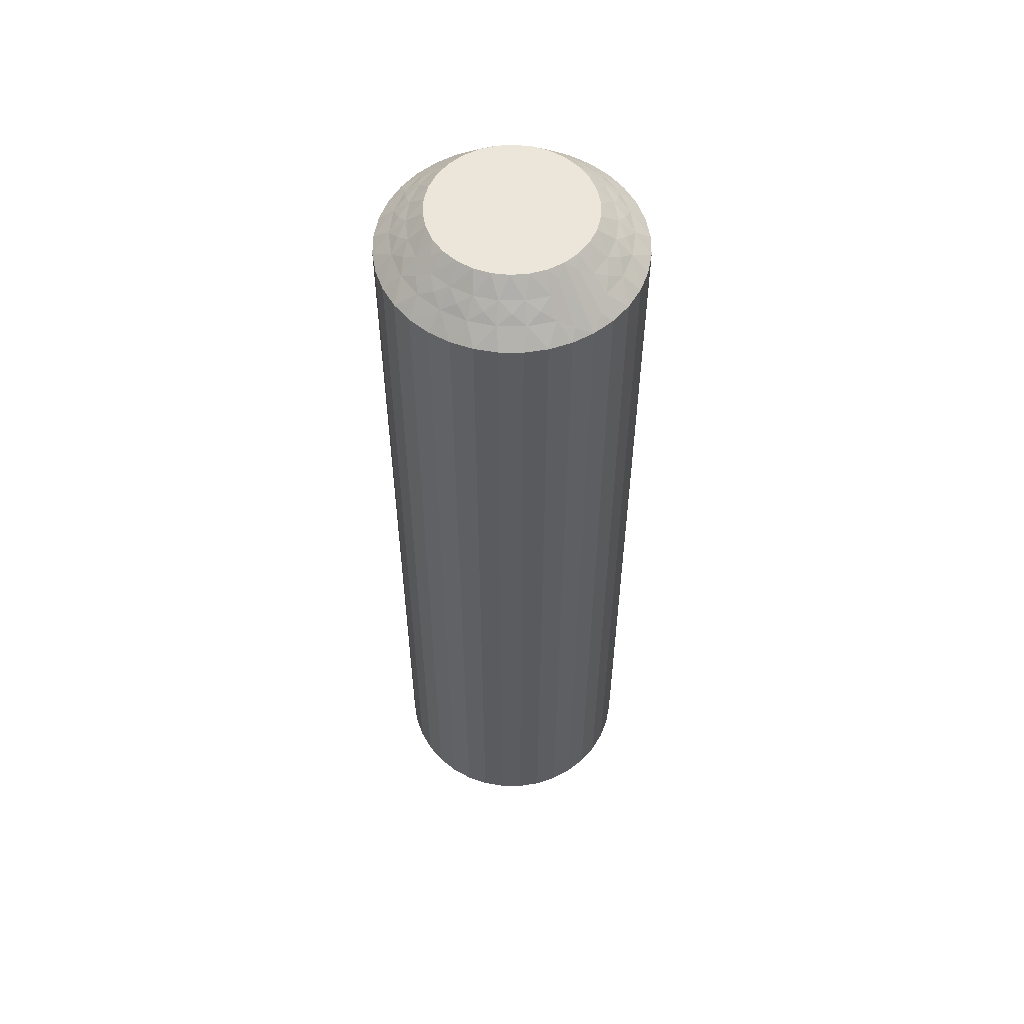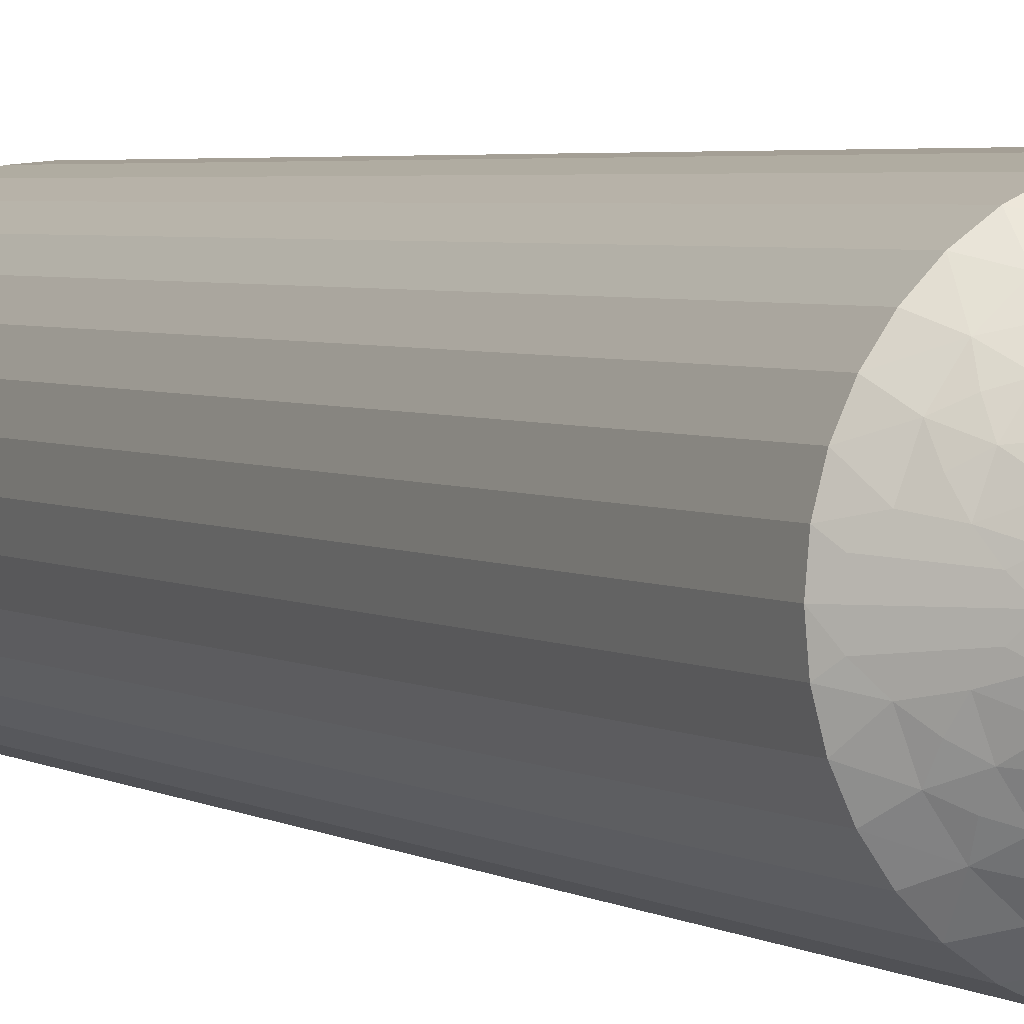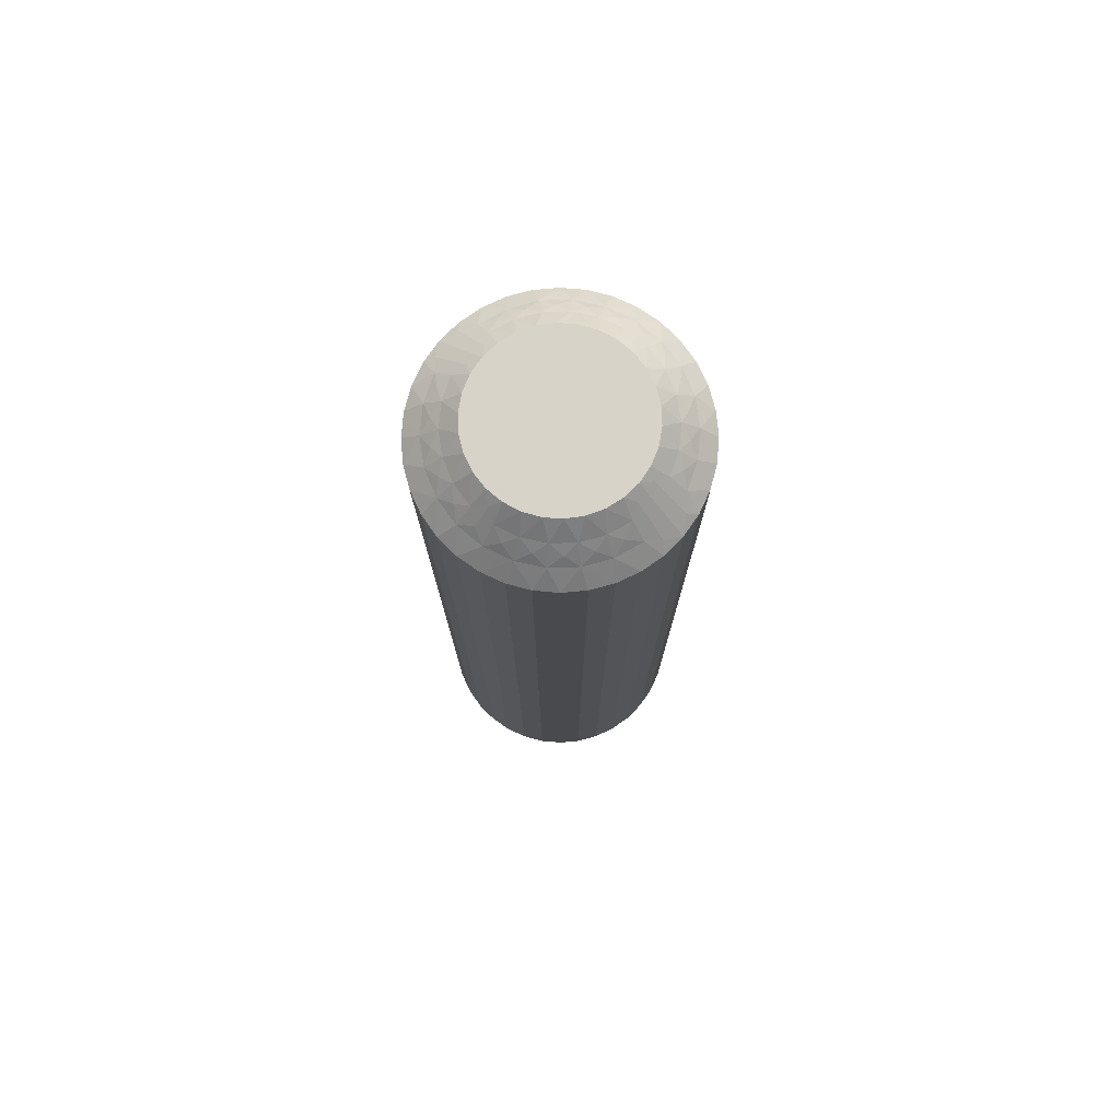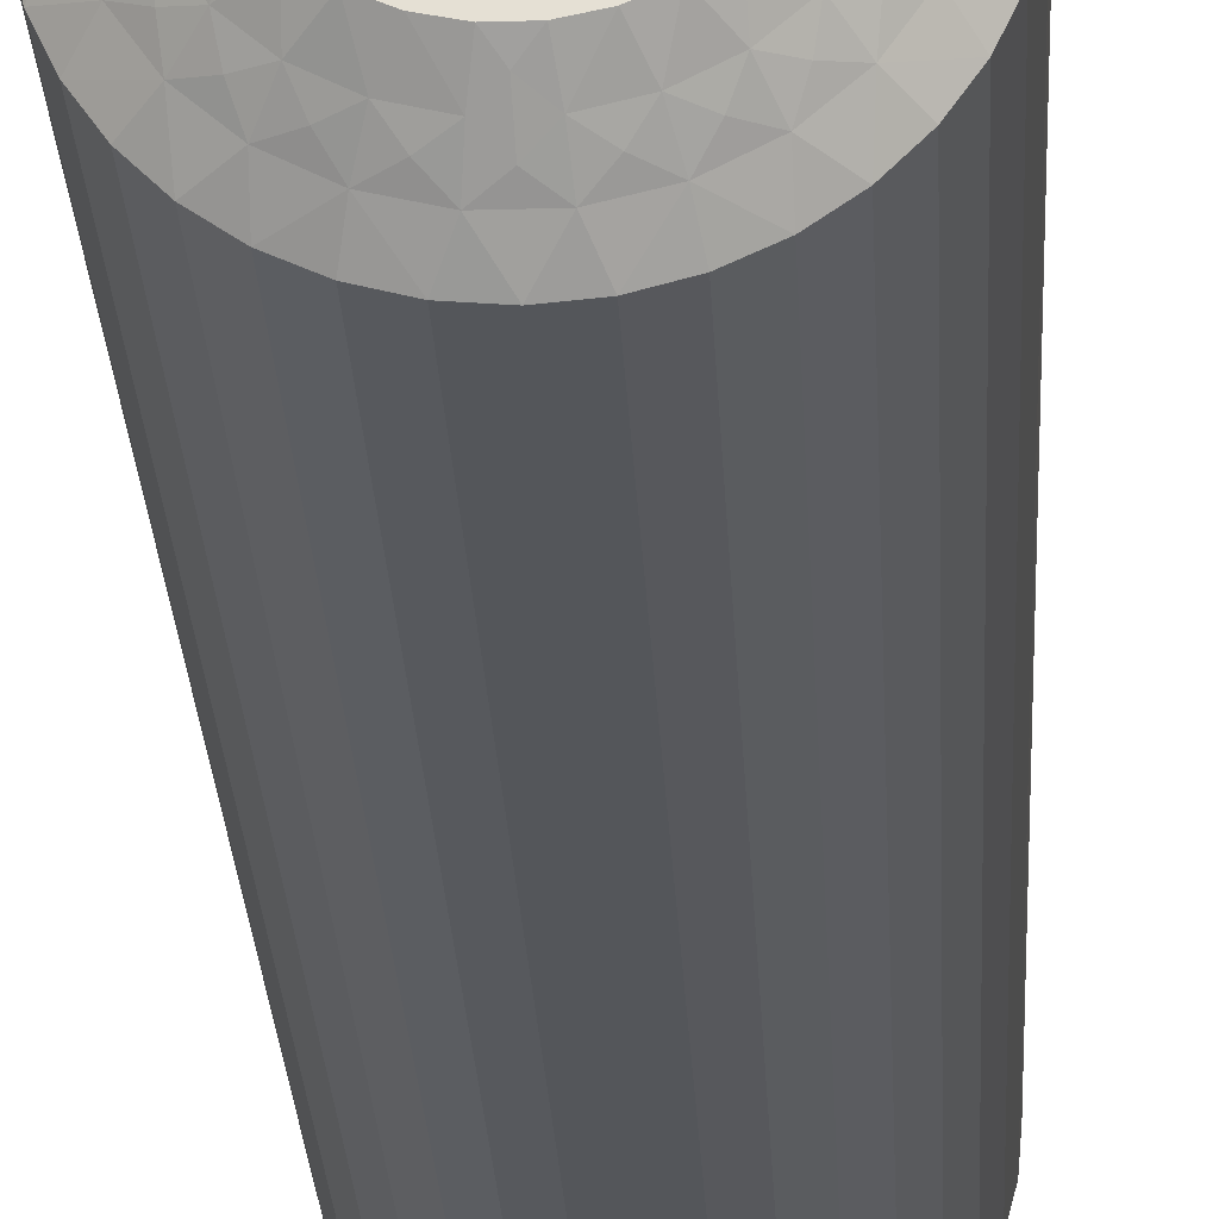
<metadata>
{"format":"obj","ext":"obj","renderer":"f3d","projection":"perspective","resolution":1024,"background":"white","views":[{"elev":55.5,"azim":-124.6,"up":"+Z"},{"elev":3.3,"azim":-26.9,"up":"+Y"},{"elev":76.8,"azim":-140.1,"up":"+Z"},{"elev":-25.6,"azim":-177.3,"up":"+Y"}]}
</metadata>
<code>
v -25.11 458.1 -149.8
v -25.39 457.9 -150
v -25.49 458.4 -149.5
v -22.48 456.8 -149.5
v -22.85 456.4 -150
v -23.11 456.8 -150
v -24.77 458.4 -149.5
v -24.87 457.9 -150
v -25.13 458.6 -149.2
v -25.55 458.9 -149
v -24.71 458.9 -149
v -22.22 456.1 -149.5
v -22.03 457 -149
v -21.67 457.4 -148.5
v -21.37 456.7 -148.5
v -25.91 458.5 -149.2
v -26.2 458.2 -149.5
v -26.37 458.7 -149
v -21.73 456.2 -149
v -26.64 458.3 -149.2
v -27.12 458.3 -149
v -26.84 457.8 -149.5
v -27.29 457.8 -149.2
v -22.89 457.4 -149.5
v -23.46 457.2 -150
v -27.38 457.4 -149.5
v -27.75 457.7 -149
v -27.81 457.2 -149.2
v -28.23 457 -149
v -27.79 456.8 -149.5
v -22.51 457.7 -149
v -22.07 458 -148.5
v -28.17 456.5 -149.2
v -28.53 456.2 -149
v -22.56 458.4 -148.5
v -28.05 456.1 -149.5
v -27.86 455.7 -149.8
v -27.58 455.9 -150
v -27.63 455.4 -150
v -23.43 457.8 -149.5
v -28.11 455.7 -149.5
v -29.13 455.4 -148.5
v -23.88 457.5 -150
v -28.85 455.8 -148.8
v -29.07 456.1 -148.5
v -23.14 458.3 -149
v -23.13 458.8 -148.5
v -24.07 458.2 -149.5
v -24.36 457.8 -150
v -23.89 458.7 -149
v -23.76 459.1 -148.5
v -24.44 459.3 -148.5
v -25.13 459.4 -148.5
v -25.9 457.8 -150
v -25.83 459.3 -148.5
v -26.38 457.5 -150
v -26.5 459.1 -148.5
v -27.13 458.8 -148.5
v -26.81 457.2 -150
v -27.7 458.4 -148.5
v -27.15 456.8 -150
v -28.2 458 -148.5
v -28.6 457.4 -148.5
v -27.42 456.4 -150
v -28.89 456.7 -148.5
v -22.4 455.7 -149.8
v -22.63 455.4 -150
v -22.69 455.9 -150
v -22.15 455.7 -149.5
v -21.13 455.4 -148.5
v -21.41 455.8 -148.8
v -21.19 456.1 -148.5
v -22.09 456.5 -149.2
v -22.46 457.2 -149.2
v -22.98 457.8 -149.2
v -23.62 458.3 -149.2
v -24.35 458.5 -149.2
v -25.15 458.1 -120.2
v -25.49 458.4 -120.5
v -25.39 457.9 -120
v -25.13 458.6 -120.8
v -24.77 458.4 -120.5
v -24.71 458.9 -121
v -25.55 458.9 -121
v -27.79 456.8 -120.5
v -28.05 456.1 -120.5
v -27.42 456.4 -120
v -24.35 458.5 -120.8
v -28.23 457 -121
v -28.6 457.4 -121.5
v -28.89 456.7 -121.5
v -23.89 458.7 -121
v -24.07 458.2 -120.5
v -28.53 456.2 -121
v -23.62 458.3 -120.8
v -23.14 458.3 -121
v -23.43 457.8 -120.5
v -22.98 457.8 -120.8
v -22.89 457.4 -120.5
v -22.51 457.7 -121
v -27.38 457.4 -120.5
v -27.15 456.8 -120
v -26.81 457.2 -120
v -22.46 457.2 -120.8
v -22.03 457 -121
v -22.48 456.8 -120.5
v -22.09 456.5 -120.8
v -21.73 456.2 -121
v -27.75 457.7 -121
v -28.2 458 -121.5
v -27.7 458.4 -121.5
v -22.22 456.1 -120.5
v -22.4 455.7 -120.2
v -22.69 455.9 -120
v -22.63 455.4 -120
v -26.84 457.8 -120.5
v -22.15 455.7 -120.5
v -21.13 455.4 -121.5
v -26.38 457.5 -120
v -21.41 455.8 -121.2
v -21.19 456.1 -121.5
v -27.12 458.3 -121
v -27.13 458.8 -121.5
v -26.2 458.2 -120.5
v -25.9 457.8 -120
v -26.37 458.7 -121
v -26.5 459.1 -121.5
v -25.83 459.3 -121.5
v -25.13 459.4 -121.5
v -24.87 457.9 -120
v -24.36 457.8 -120
v -24.44 459.3 -121.5
v -23.88 457.5 -120
v -23.76 459.1 -121.5
v -23.13 458.8 -121.5
v -23.46 457.2 -120
v -22.56 458.4 -121.5
v -23.11 456.8 -120
v -22.07 458 -121.5
v -21.67 457.4 -121.5
v -22.85 456.4 -120
v -21.37 456.7 -121.5
v -27.86 455.7 -120.2
v -27.63 455.4 -120
v -27.58 455.9 -120
v -28.11 455.7 -120.5
v -29.13 455.4 -121.5
v -28.85 455.8 -121.2
v -29.07 456.1 -121.5
v -28.17 456.5 -120.8
v -27.81 457.2 -120.8
v -27.29 457.8 -120.8
v -26.64 458.3 -120.8
v -25.91 458.5 -120.8
v -21.19 454.7 -121.5
v -21.19 454.7 -148.5
v -21.37 454 -121.5
v -21.37 454 -148.5
v -21.67 453.4 -121.5
v -21.67 453.4 -148.5
v -22.07 452.8 -121.5
v -22.07 452.8 -148.5
v -22.56 452.3 -121.5
v -22.56 452.3 -148.5
v -23.13 451.9 -121.5
v -23.13 451.9 -148.5
v -23.76 451.6 -121.5
v -23.76 451.6 -148.5
v -24.44 451.4 -121.5
v -24.44 451.4 -148.5
v -25.13 451.4 -121.5
v -25.13 451.4 -148.5
v -25.83 451.4 -121.5
v -25.83 451.4 -148.5
v -26.5 451.6 -121.5
v -26.5 451.6 -148.5
v -27.13 451.9 -121.5
v -27.13 451.9 -148.5
v -27.7 452.3 -121.5
v -27.7 452.3 -148.5
v -28.2 452.8 -121.5
v -28.2 452.8 -148.5
v -28.6 453.4 -121.5
v -28.6 453.4 -148.5
v -28.89 454 -121.5
v -28.89 454 -148.5
v -29.07 454.7 -121.5
v -29.07 454.7 -148.5
v -23.88 453.2 -120
v -26.38 453.2 -120
v -25.9 453 -120
v -25.39 452.9 -120
v -24.87 452.9 -120
v -24.36 453 -120
v -23.11 453.9 -120
v -26.81 453.5 -120
v -23.46 453.5 -120
v -22.85 454.4 -120
v -27.42 454.4 -120
v -27.15 453.9 -120
v -22.69 454.9 -120
v -27.58 454.9 -120
v -24.87 452.9 -150
v -23.88 453.2 -150
v -24.36 453 -150
v -25.39 452.9 -150
v -25.9 453 -150
v -26.38 453.2 -150
v -23.46 453.5 -150
v -26.81 453.5 -150
v -27.15 453.9 -150
v -23.11 453.9 -150
v -27.42 454.4 -150
v -22.85 454.4 -150
v -22.69 454.9 -150
v -27.58 454.9 -150
v -25.15 452.6 -120.2
v -25.49 452.4 -120.5
v -24.77 452.4 -120.5
v -25.13 452.1 -120.8
v -24.71 451.9 -121
v -25.55 451.9 -121
v -22.48 454 -120.5
v -22.22 454.7 -120.5
v -22.03 453.8 -121
v -25.91 452.2 -120.8
v -26.2 452.6 -120.5
v -26.37 452.1 -121
v -21.73 454.5 -121
v -26.64 452.5 -120.8
v -27.12 452.5 -121
v -26.84 452.9 -120.5
v -22.89 453.4 -120.5
v -27.29 452.9 -120.8
v -27.38 453.4 -120.5
v -27.75 453.1 -121
v -27.81 453.5 -120.8
v -27.79 454 -120.5
v -28.23 453.8 -121
v -22.51 453.1 -121
v -28.17 454.2 -120.8
v -28.05 454.7 -120.5
v -28.53 454.5 -121
v -27.86 455 -120.2
v -23.43 452.9 -120.5
v -28.11 455 -120.5
v -28.85 454.9 -121.2
v -23.14 452.5 -121
v -24.07 452.6 -120.5
v -23.89 452.1 -121
v -22.4 455 -120.2
v -22.15 455 -120.5
v -21.41 454.9 -121.2
v -22.09 454.2 -120.8
v -22.46 453.5 -120.8
v -22.98 452.9 -120.8
v -23.62 452.5 -120.8
v -24.35 452.2 -120.8
v -25.11 452.6 -149.8
v -24.77 452.4 -149.5
v -27.79 454 -149.5
v -25.49 452.4 -149.5
v -25.13 452.1 -149.2
v -24.71 451.9 -149
v -25.55 451.9 -149
v -28.05 454.7 -149.5
v -28.23 453.8 -149
v -24.35 452.2 -149.2
v -23.89 452.1 -149
v -24.07 452.6 -149.5
v -28.53 454.5 -149
v -23.62 452.5 -149.2
v -23.14 452.5 -149
v -23.43 452.9 -149.5
v -22.98 452.9 -149.2
v -22.89 453.4 -149.5
v -22.51 453.1 -149
v -27.38 453.4 -149.5
v -22.46 453.5 -149.2
v -22.48 454 -149.5
v -22.03 453.8 -149
v -22.09 454.2 -149.2
v -22.22 454.7 -149.5
v -21.73 454.5 -149
v -27.75 453.1 -149
v -22.4 455 -149.8
v -26.84 452.9 -149.5
v -22.15 455 -149.5
v -21.41 454.9 -148.8
v -27.12 452.5 -149
v -26.2 452.6 -149.5
v -26.37 452.1 -149
v -27.86 455 -149.8
v -28.11 455 -149.5
v -28.85 454.9 -148.8
v -28.17 454.2 -149.2
v -27.81 453.5 -149.2
v -27.29 452.9 -149.2
v -26.64 452.5 -149.2
v -25.91 452.2 -149.2
f 1 2 3
f 4 5 6
f 1 7 8
f 9 10 11
f 9 11 7
f 9 3 10
f 4 12 5
f 9 1 3
f 9 7 1
f 13 14 15
f 16 3 17
f 16 18 10
f 16 10 3
f 13 15 19
f 16 17 18
f 20 21 18
f 20 22 21
f 20 17 22
f 20 18 17
f 23 21 22
f 24 6 25
f 23 26 27
f 23 27 21
f 23 22 26
f 24 4 6
f 28 29 27
f 28 27 26
f 28 26 30
f 28 30 29
f 31 32 14
f 33 34 29
f 31 35 32
f 33 29 30
f 33 30 36
f 33 36 34
f 37 36 38
f 37 38 39
f 31 14 13
f 40 24 25
f 41 39 42
f 40 25 43
f 41 36 37
f 41 37 39
f 41 34 36
f 44 42 45
f 44 45 34
f 46 47 35
f 44 41 42
f 44 34 41
f 46 35 31
f 48 43 49
f 48 40 43
f 50 51 47
f 50 52 51
f 50 47 46
f 7 49 8
f 7 48 49
f 11 53 52
f 11 52 50
f 3 2 54
f 10 55 53
f 10 53 11
f 17 54 56
f 17 3 54
f 18 57 55
f 18 58 57
f 18 55 10
f 22 56 59
f 22 17 56
f 21 58 18
f 21 60 58
f 26 59 61
f 26 22 59
f 27 60 21
f 27 62 60
f 27 63 62
f 30 61 64
f 30 26 61
f 29 63 27
f 29 65 63
f 36 64 38
f 36 30 64
f 34 65 29
f 34 45 65
f 66 67 68
f 66 68 12
f 69 70 67
f 69 67 66
f 69 66 12
f 69 12 19
f 71 72 70
f 71 70 69
f 71 69 19
f 71 19 72
f 73 12 4
f 73 13 19
f 73 19 12
f 73 4 13
f 74 4 24
f 74 31 13
f 74 24 31
f 74 13 4
f 12 68 5
f 75 46 31
f 75 31 24
f 75 24 40
f 75 40 46
f 76 48 50
f 76 50 46
f 76 46 40
f 76 40 48
f 19 15 72
f 77 48 7
f 77 50 48
f 77 7 11
f 77 11 50
f 1 8 2
f 78 79 80
f 81 82 83
f 81 83 84
f 81 84 79
f 81 78 82
f 85 86 87
f 81 79 78
f 88 83 82
f 89 90 91
f 88 92 83
f 88 82 93
f 88 93 92
f 89 91 94
f 95 96 92
f 95 93 97
f 95 97 96
f 95 92 93
f 98 99 100
f 98 96 97
f 101 102 103
f 98 100 96
f 98 97 99
f 104 105 100
f 101 85 102
f 104 100 99
f 104 99 106
f 104 106 105
f 107 108 105
f 109 110 90
f 107 105 106
f 109 111 110
f 107 106 112
f 107 112 108
f 113 112 114
f 113 114 115
f 109 90 89
f 116 101 103
f 117 115 118
f 117 112 113
f 116 103 119
f 117 113 115
f 117 108 112
f 120 118 121
f 120 121 108
f 120 117 118
f 122 123 111
f 120 108 117
f 122 111 109
f 124 119 125
f 124 116 119
f 126 127 123
f 126 128 127
f 126 123 122
f 79 125 80
f 79 124 125
f 84 129 128
f 84 128 126
f 82 130 131
f 83 132 129
f 83 129 84
f 93 131 133
f 93 82 131
f 92 134 132
f 92 135 134
f 92 132 83
f 97 133 136
f 97 93 133
f 96 135 92
f 96 137 135
f 99 136 138
f 99 97 136
f 100 137 96
f 100 139 137
f 100 140 139
f 106 138 141
f 106 99 138
f 105 140 100
f 105 142 140
f 112 141 114
f 112 106 141
f 108 142 105
f 108 121 142
f 143 144 145
f 143 145 86
f 146 147 144
f 146 144 143
f 146 143 86
f 146 86 94
f 148 149 147
f 148 147 146
f 148 146 94
f 148 94 149
f 150 86 85
f 150 89 94
f 150 94 86
f 150 85 89
f 151 85 101
f 151 109 89
f 151 101 109
f 151 89 85
f 152 122 109
f 86 145 87
f 152 109 101
f 152 101 116
f 152 116 122
f 153 124 126
f 153 126 122
f 153 122 116
f 153 116 124
f 154 124 79
f 94 91 149
f 154 126 124
f 154 79 84
f 154 84 126
f 78 80 130
f 78 130 82
f 85 87 102
f 42 147 149
f 45 149 91
f 45 42 149
f 65 91 90
f 65 45 91
f 63 90 110
f 63 65 90
f 62 110 111
f 62 63 110
f 60 111 123
f 60 62 111
f 58 123 127
f 58 60 123
f 57 127 128
f 57 58 127
f 55 128 129
f 55 57 128
f 53 129 132
f 53 55 129
f 52 132 134
f 52 53 132
f 51 134 135
f 51 52 134
f 47 135 137
f 47 51 135
f 35 137 139
f 35 47 137
f 32 139 140
f 32 35 139
f 14 32 140
f 14 140 142
f 15 14 142
f 15 142 121
f 72 15 121
f 72 121 118
f 70 72 118
f 70 118 155
f 156 155 157
f 156 70 155
f 158 157 159
f 158 156 157
f 160 159 161
f 160 158 159
f 162 161 163
f 162 160 161
f 164 163 165
f 164 162 163
f 166 165 167
f 166 164 165
f 168 167 169
f 168 166 167
f 170 169 171
f 170 168 169
f 172 171 173
f 172 170 171
f 174 173 175
f 174 172 173
f 176 175 177
f 176 174 175
f 178 177 179
f 178 176 177
f 180 179 181
f 180 178 179
f 182 181 183
f 182 180 181
f 184 182 183
f 184 183 185
f 186 184 185
f 186 185 187
f 188 186 187
f 188 187 147
f 42 188 147
f 141 87 145
f 141 145 114
f 136 141 138
f 136 133 131
f 136 119 103
f 136 103 102
f 136 102 87
f 136 87 141
f 136 131 119
f 189 190 191
f 189 191 192
f 189 192 193
f 189 193 194
f 195 196 190
f 195 189 197
f 195 190 189
f 198 199 200
f 198 200 196
f 198 196 195
f 201 202 199
f 201 199 198
f 80 125 119
f 115 144 202
f 115 202 201
f 114 145 144
f 114 144 115
f 131 130 80
f 131 80 119
f 38 5 68
f 49 43 56
f 64 6 5
f 61 25 64
f 59 25 61
f 56 25 59
f 64 25 6
f 43 25 56
f 203 204 205
f 206 204 203
f 207 204 206
f 208 209 207
f 210 209 208
f 207 209 204
f 211 212 210
f 210 212 209
f 213 214 211
f 211 214 212
f 214 67 215
f 216 67 213
f 39 67 216
f 213 67 214
f 54 8 56
f 2 8 54
f 38 68 39
f 39 68 67
f 8 49 56
f 64 5 38
f 217 192 218
f 217 219 193
f 220 221 219
f 220 218 222
f 220 217 218
f 223 224 198
f 220 219 217
f 225 159 157
f 220 222 221
f 226 218 227
f 226 228 222
f 226 222 218
f 225 157 229
f 226 227 228
f 230 231 228
f 230 232 231
f 230 227 232
f 230 228 227
f 233 195 197
f 234 231 232
f 234 235 236
f 234 236 231
f 234 232 235
f 237 235 238
f 233 223 195
f 237 239 236
f 237 236 235
f 237 238 239
f 240 161 159
f 241 242 243
f 240 163 161
f 241 239 238
f 241 243 239
f 241 238 242
f 244 202 144
f 240 159 225
f 245 233 197
f 244 242 202
f 245 197 189
f 246 243 242
f 246 144 147
f 246 244 144
f 246 242 244
f 247 147 187
f 248 165 163
f 247 187 243
f 247 243 246
f 248 163 240
f 247 246 147
f 249 189 194
f 249 245 189
f 250 167 165
f 250 169 167
f 250 165 248
f 219 194 193
f 219 249 194
f 221 171 169
f 221 169 250
f 218 192 191
f 222 171 221
f 222 173 171
f 227 191 190
f 227 218 191
f 228 175 173
f 228 177 175
f 228 173 222
f 232 190 196
f 232 227 190
f 231 177 228
f 231 179 177
f 235 196 200
f 235 232 196
f 236 179 231
f 236 181 179
f 236 183 181
f 238 200 199
f 238 235 200
f 239 183 236
f 239 185 183
f 242 199 202
f 242 238 199
f 243 185 239
f 243 187 185
f 251 115 201
f 251 201 224
f 252 118 115
f 252 251 224
f 252 224 229
f 252 115 251
f 253 155 118
f 253 118 252
f 253 229 155
f 253 252 229
f 254 229 224
f 254 224 223
f 254 225 229
f 254 223 225
f 255 240 225
f 255 223 233
f 255 233 240
f 255 225 223
f 224 201 198
f 256 245 248
f 256 240 233
f 256 233 245
f 256 248 240
f 257 248 245
f 257 249 250
f 257 250 248
f 257 245 249
f 229 157 155
f 258 221 250
f 258 249 219
f 258 219 221
f 258 250 249
f 217 193 192
f 223 198 195
f 259 206 203
f 259 203 260
f 261 213 211
f 259 262 206
f 263 260 264
f 263 265 262
f 263 259 260
f 263 262 259
f 261 266 213
f 263 264 265
f 267 184 186
f 268 264 260
f 268 269 264
f 268 260 270
f 268 270 269
f 267 186 271
f 272 273 269
f 272 270 274
f 272 274 273
f 272 269 270
f 275 276 277
f 278 211 210
f 275 273 274
f 275 277 273
f 275 274 276
f 279 276 280
f 279 281 277
f 278 261 211
f 279 277 276
f 279 280 281
f 282 283 284
f 285 182 184
f 282 281 280
f 285 180 182
f 282 284 281
f 282 280 283
f 286 215 67
f 285 184 267
f 286 283 215
f 287 278 210
f 288 284 283
f 287 210 208
f 288 67 70
f 288 286 67
f 288 283 286
f 289 70 156
f 289 156 284
f 290 178 180
f 289 284 288
f 289 288 70
f 290 180 285
f 291 208 207
f 291 287 208
f 292 176 178
f 292 174 176
f 292 178 290
f 262 207 206
f 262 291 207
f 265 172 174
f 265 174 292
f 260 203 205
f 264 172 265
f 264 170 172
f 270 205 204
f 270 260 205
f 269 168 170
f 269 166 168
f 269 170 264
f 274 204 209
f 274 270 204
f 273 166 269
f 273 164 166
f 276 209 212
f 276 274 209
f 277 164 273
f 277 162 164
f 277 160 162
f 280 212 214
f 280 276 212
f 281 160 277
f 281 158 160
f 283 214 215
f 283 280 214
f 284 158 281
f 284 156 158
f 293 39 216
f 293 216 266
f 294 42 39
f 294 266 271
f 294 293 266
f 294 39 293
f 295 188 42
f 295 42 294
f 295 294 271
f 295 271 188
f 296 271 266
f 296 266 261
f 296 267 271
f 296 261 267
f 297 285 267
f 297 261 278
f 297 278 285
f 297 267 261
f 298 287 290
f 266 216 213
f 298 285 278
f 298 278 287
f 298 290 285
f 299 290 287
f 299 291 292
f 299 292 290
f 299 287 291
f 300 265 292
f 271 186 188
f 300 291 262
f 300 262 265
f 300 292 291

</code>
